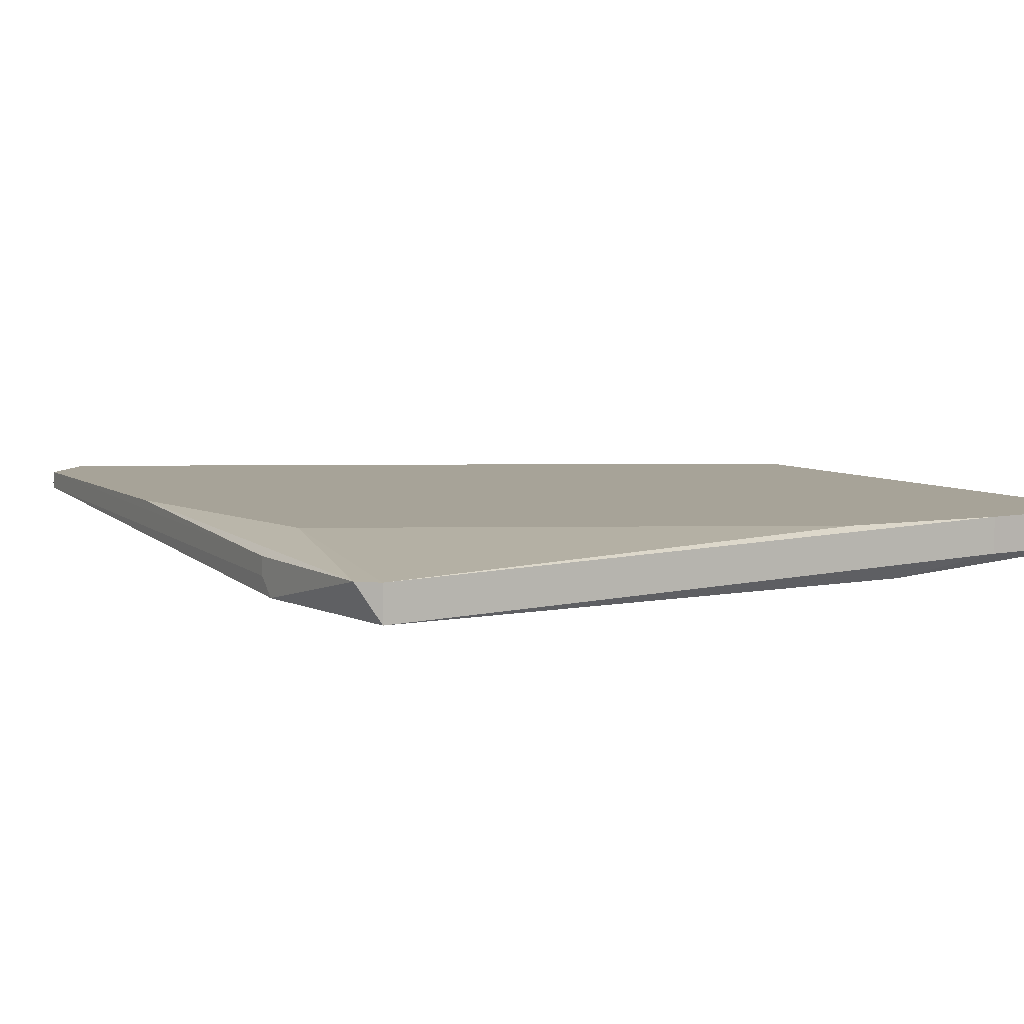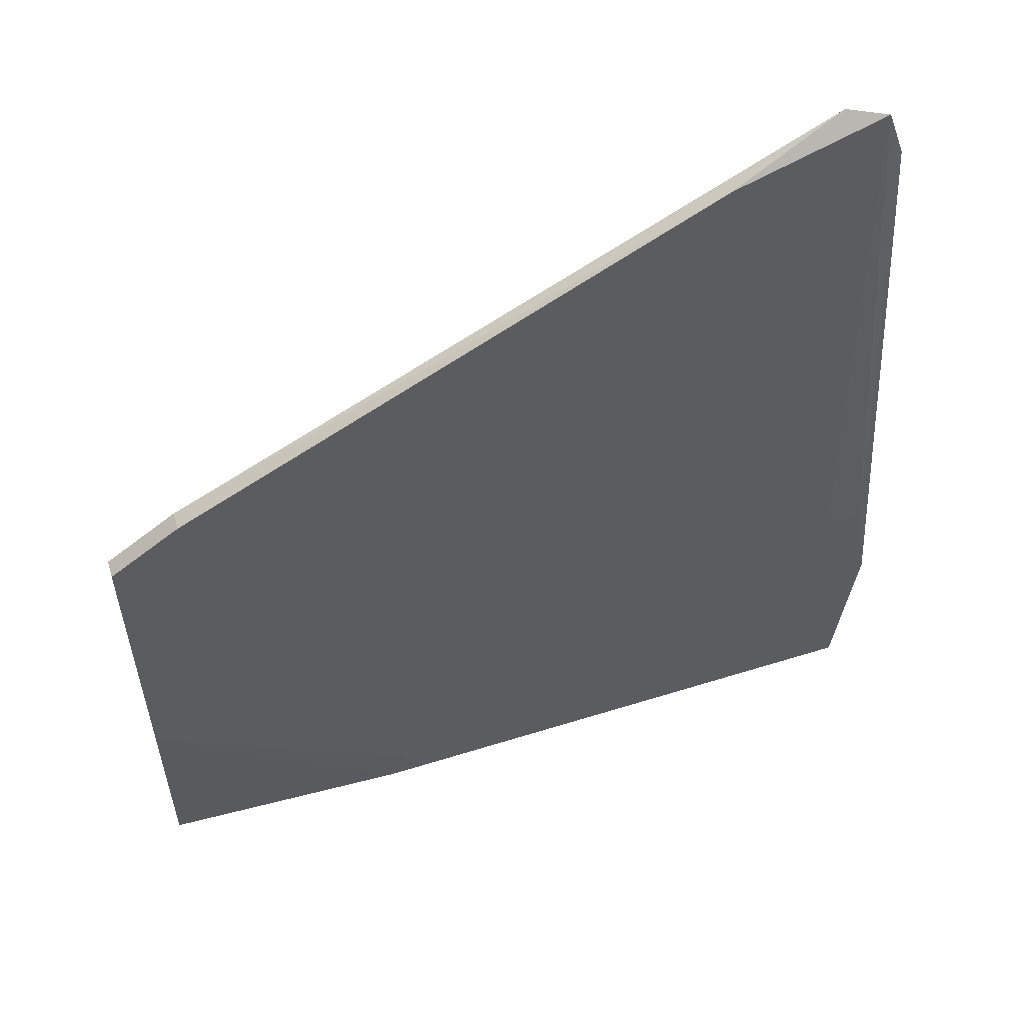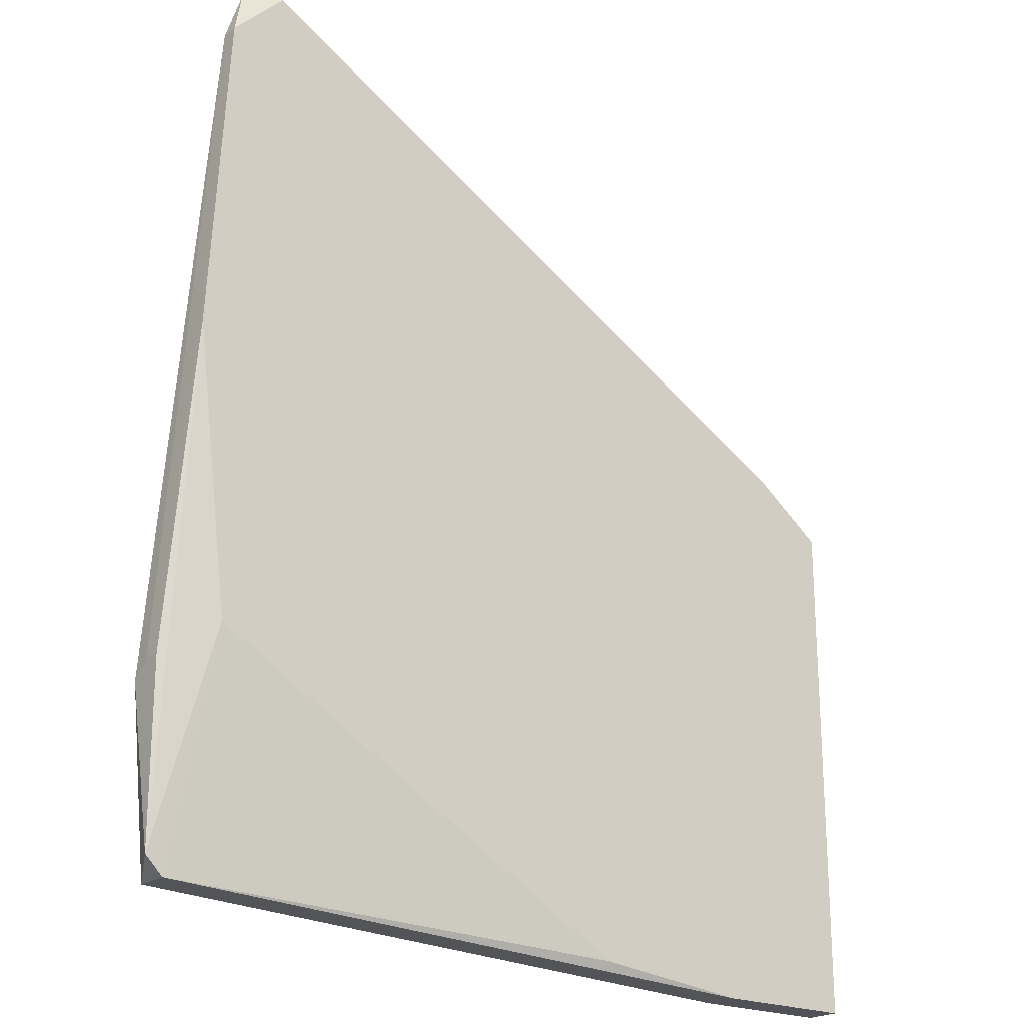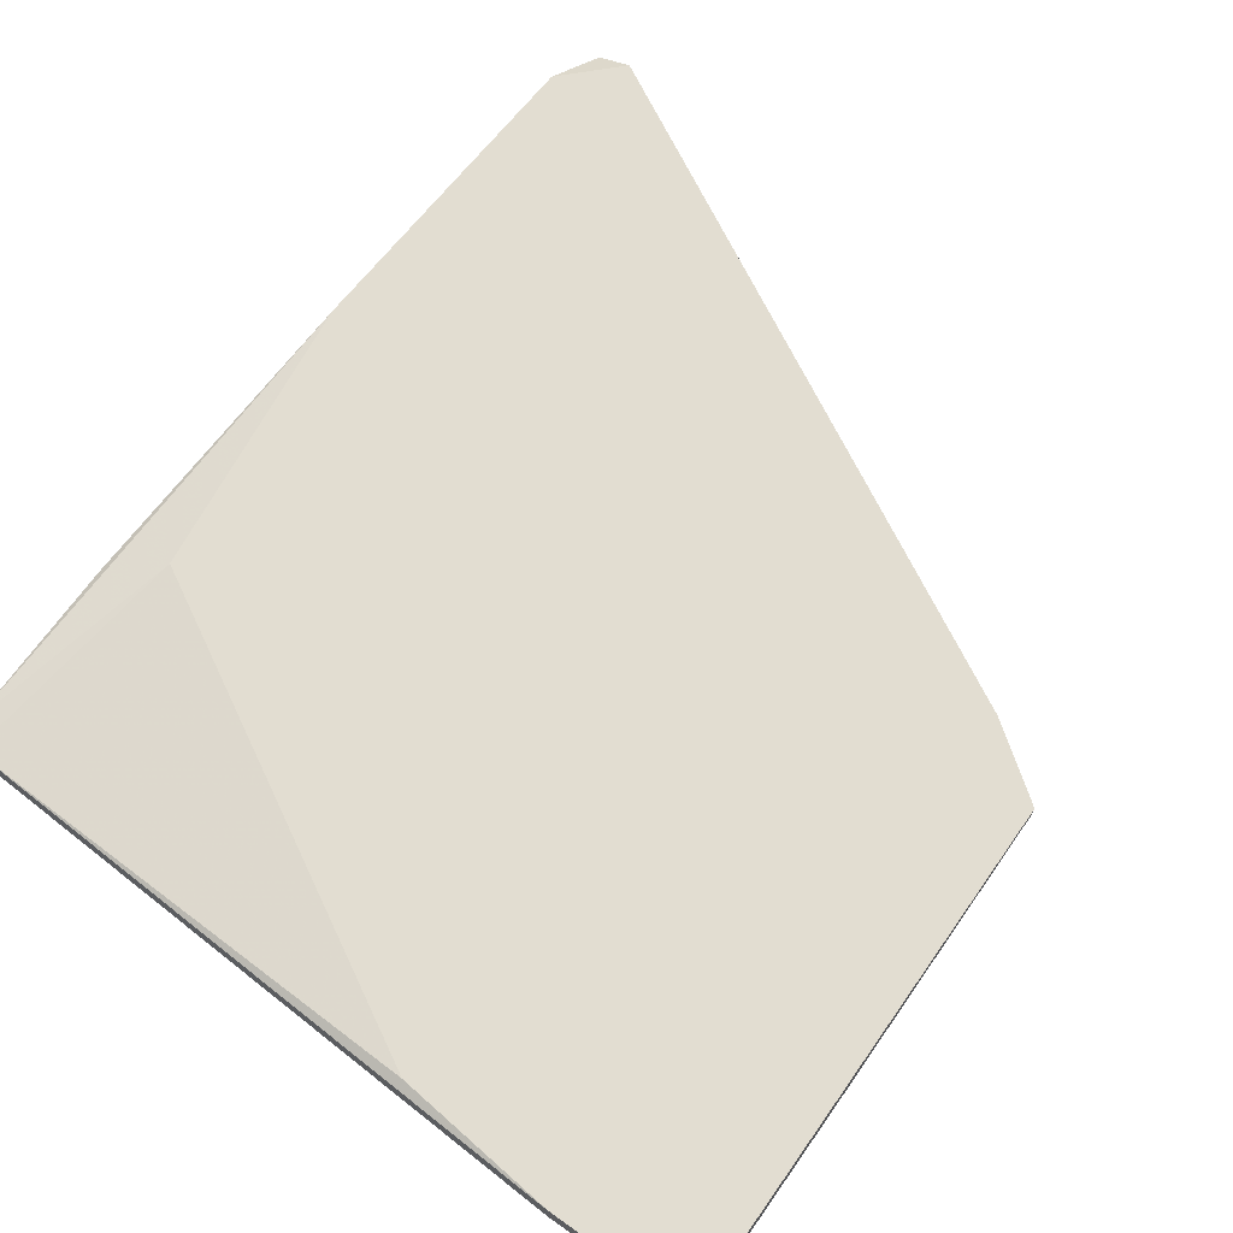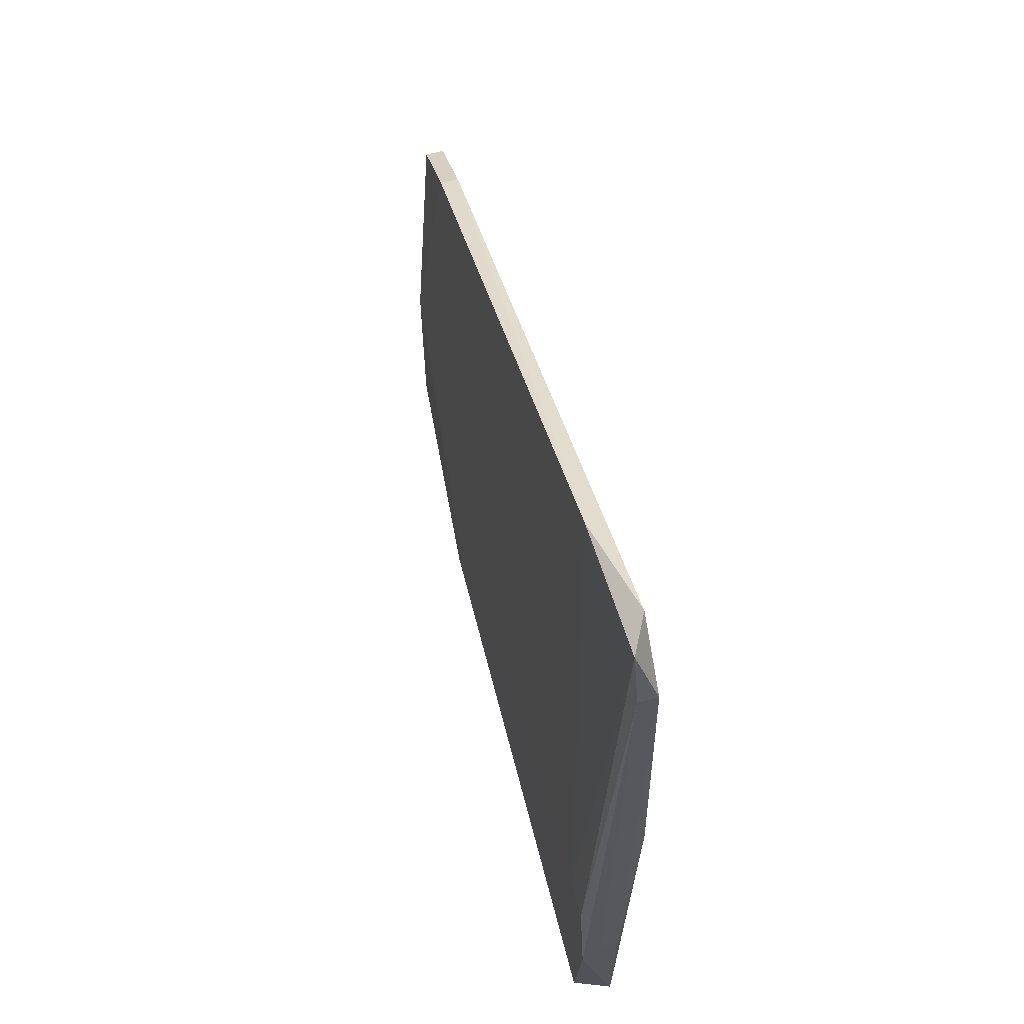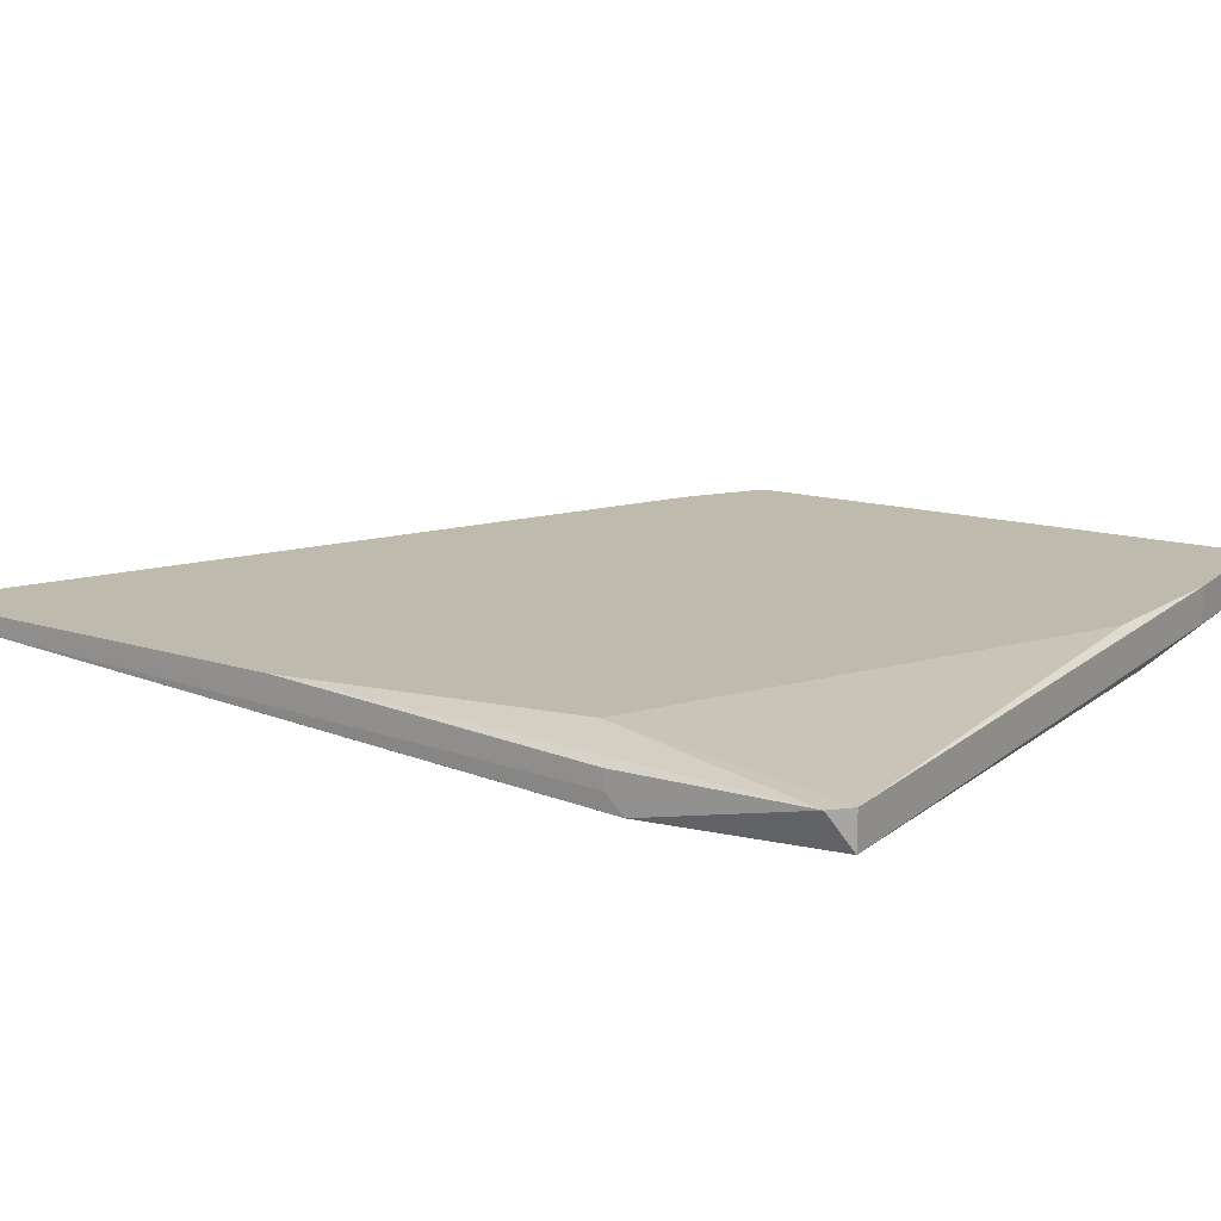
<metadata>
{"format":"obj","ext":"obj","renderer":"f3d","projection":"perspective","resolution":1024,"background":"white","views":[{"elev":6.8,"azim":148.8,"up":"+Y"},{"elev":57.0,"azim":-17.1,"up":"+Z"},{"elev":-21.5,"azim":141.8,"up":"+Z"},{"elev":68.5,"azim":-144.8,"up":"+Y"},{"elev":65.5,"azim":75.7,"up":"+Z"},{"elev":15.5,"azim":120.6,"up":"+Y"}]}
</metadata>
<code>
v 0.08931 0.004169 -0.05268
v 0.1192 0.004169 0.01354
v 0.1114 0.00287 0.009644
v 0.1218 0.00287 0.01354
v 0.1218 0.004169 -0.0345
v 0.1218 0.000273 -0.0306
v 0.1257 0.001572 -0.03709
v 0.1257 0.00287 -0.03709
v 0.1257 0.00287 -0.05008
v 0.1257 0.000273 -0.0384
v 0.08541 0.000273 -0.05268
v 0.08671 0.000273 -0.05008
v 0.07762 0.001572 -0.05398
v 0.07762 0.004169 -0.05398
v 0.07243 0.00287 -0.01243
v 0.07243 0.004169 -0.01243
v 0.1231 0.00287 0.009644
v 0.1231 0.004169 0.009644
v 0.1243 0.00287 -0.05139
v 0.1243 0.004169 -0.01374
v 0.1243 0.000273 -0.0306
v 0.1243 0.000273 -0.05139
v 0.06723 0.001572 -0.05398
v 0.06723 0.001572 -0.0384
v 0.06723 0.00287 -0.01633
v 0.06723 0.004169 -0.05398
v 0.06723 0.004169 -0.01633
f 17 4 21
f 26 16 20
f 11 22 6
f 20 16 2
f 25 26 23
f 26 20 5
f 23 11 24
f 25 23 24
f 6 4 3
f 4 2 3
f 2 16 3
f 26 5 1
f 5 19 1
f 8 7 10
f 6 22 10
f 16 26 27
f 25 16 27
f 26 25 27
f 7 8 18
f 8 20 18
f 2 4 18
f 20 2 18
f 19 22 14
f 23 26 14
f 26 1 14
f 1 19 14
f 20 8 9
f 22 19 9
f 5 20 9
f 19 5 9
f 8 10 9
f 10 22 9
f 11 6 12
f 24 11 12
f 6 3 12
f 12 3 15
f 16 25 15
f 25 24 15
f 3 16 15
f 24 12 15
f 22 11 13
f 11 23 13
f 14 22 13
f 23 14 13
f 10 7 17
f 7 18 17
f 18 4 17
f 4 6 21
f 6 10 21
f 10 17 21

</code>
